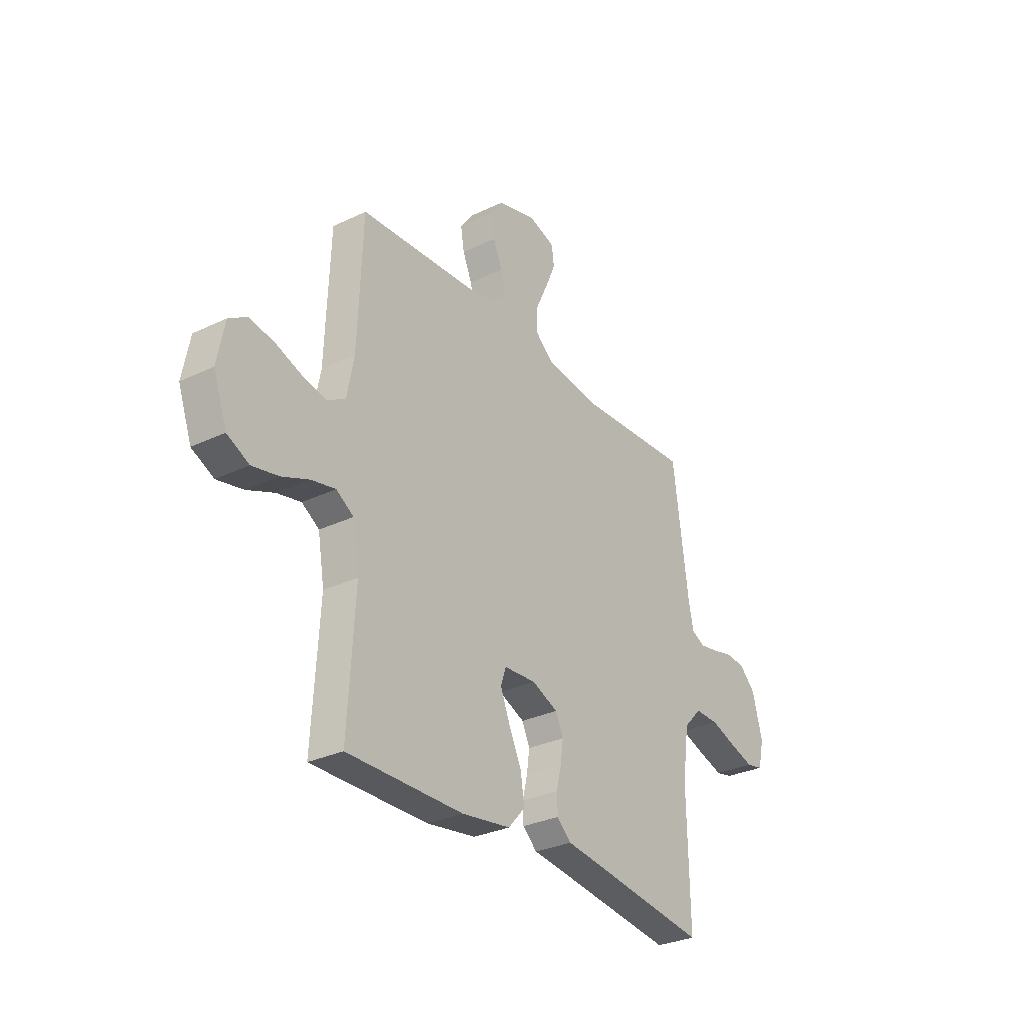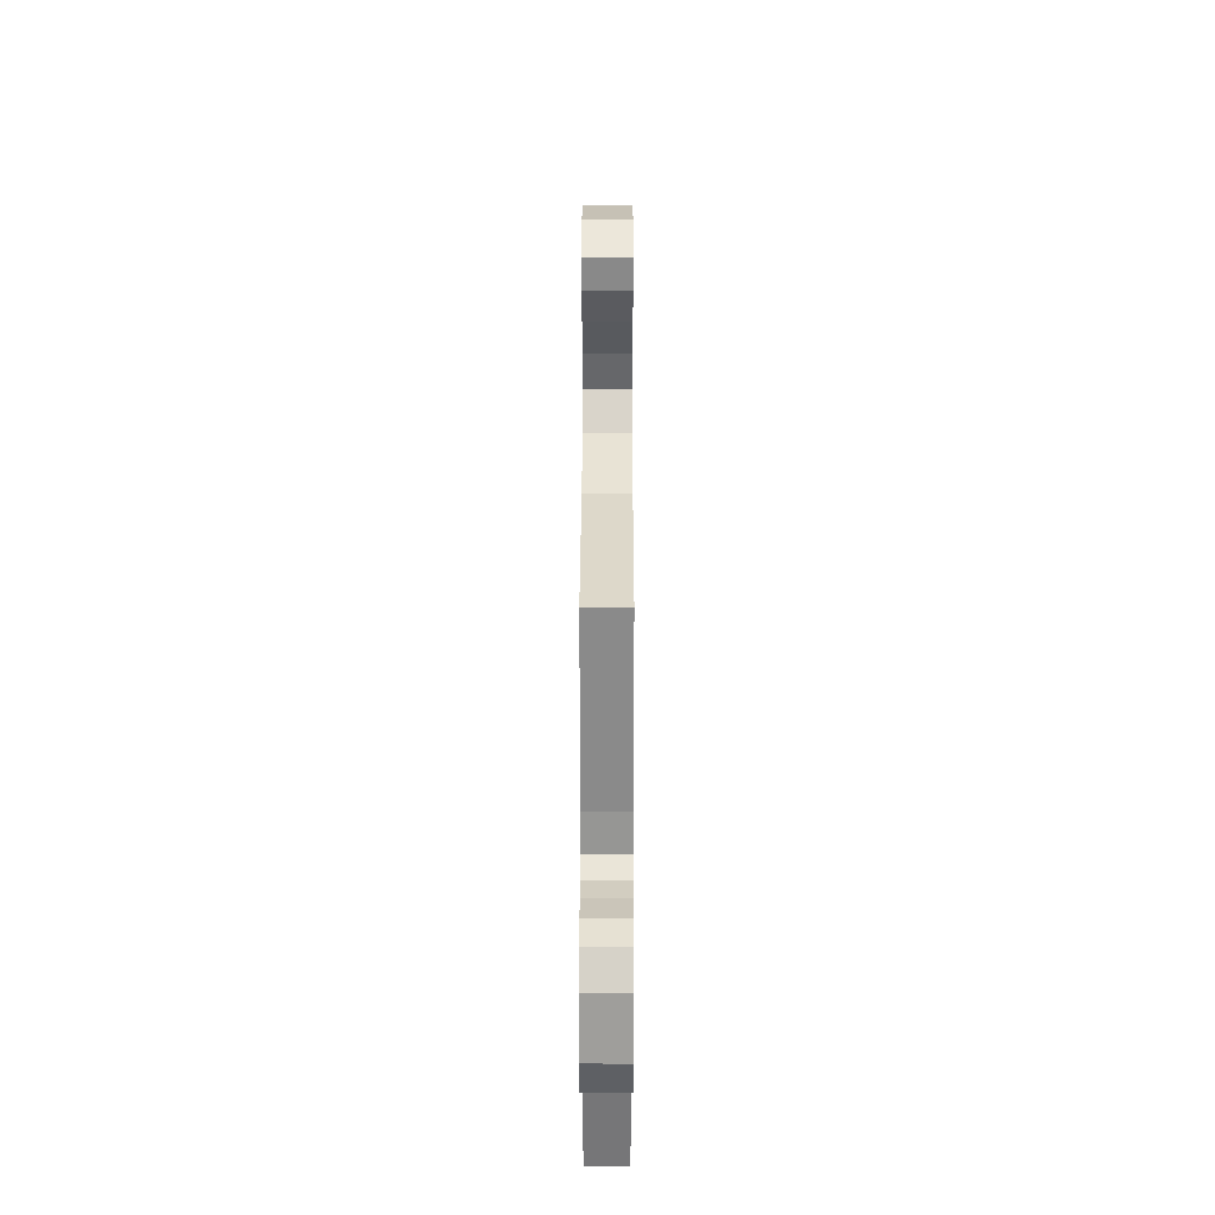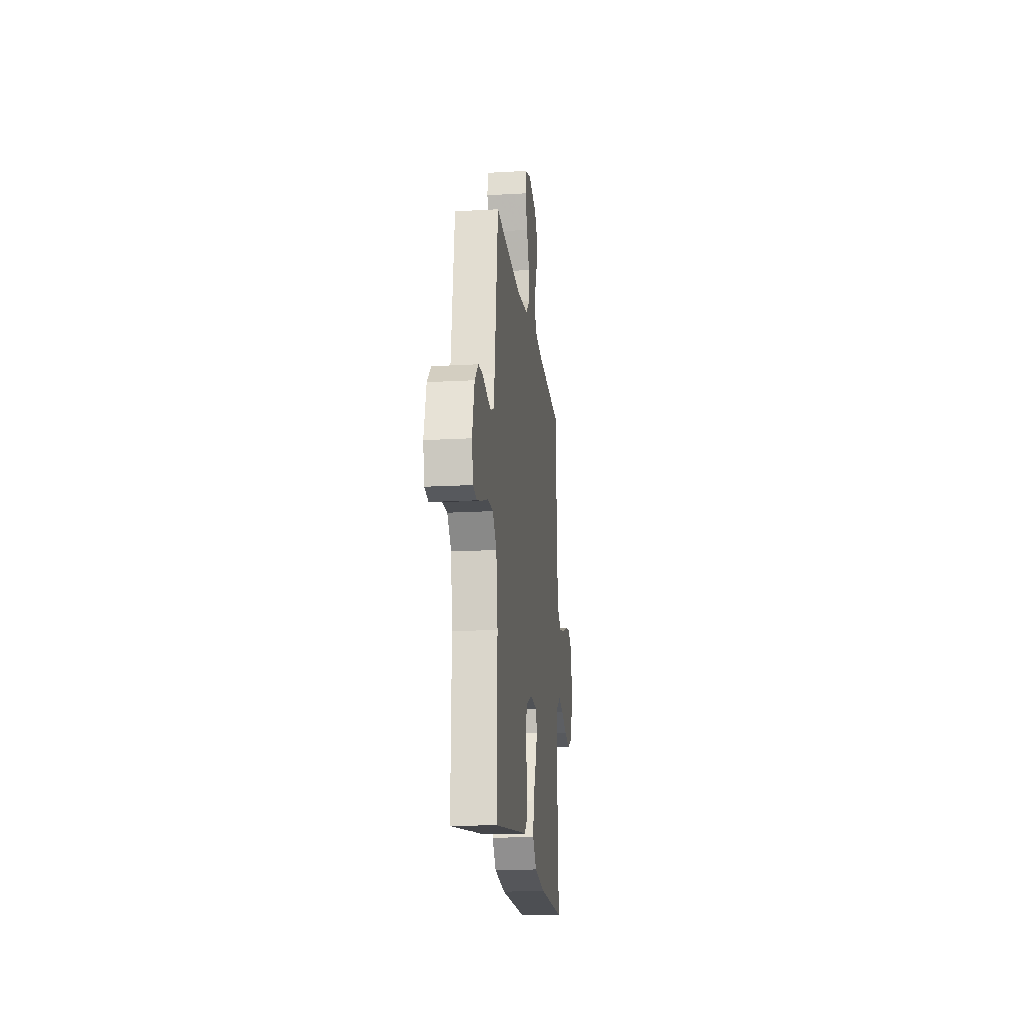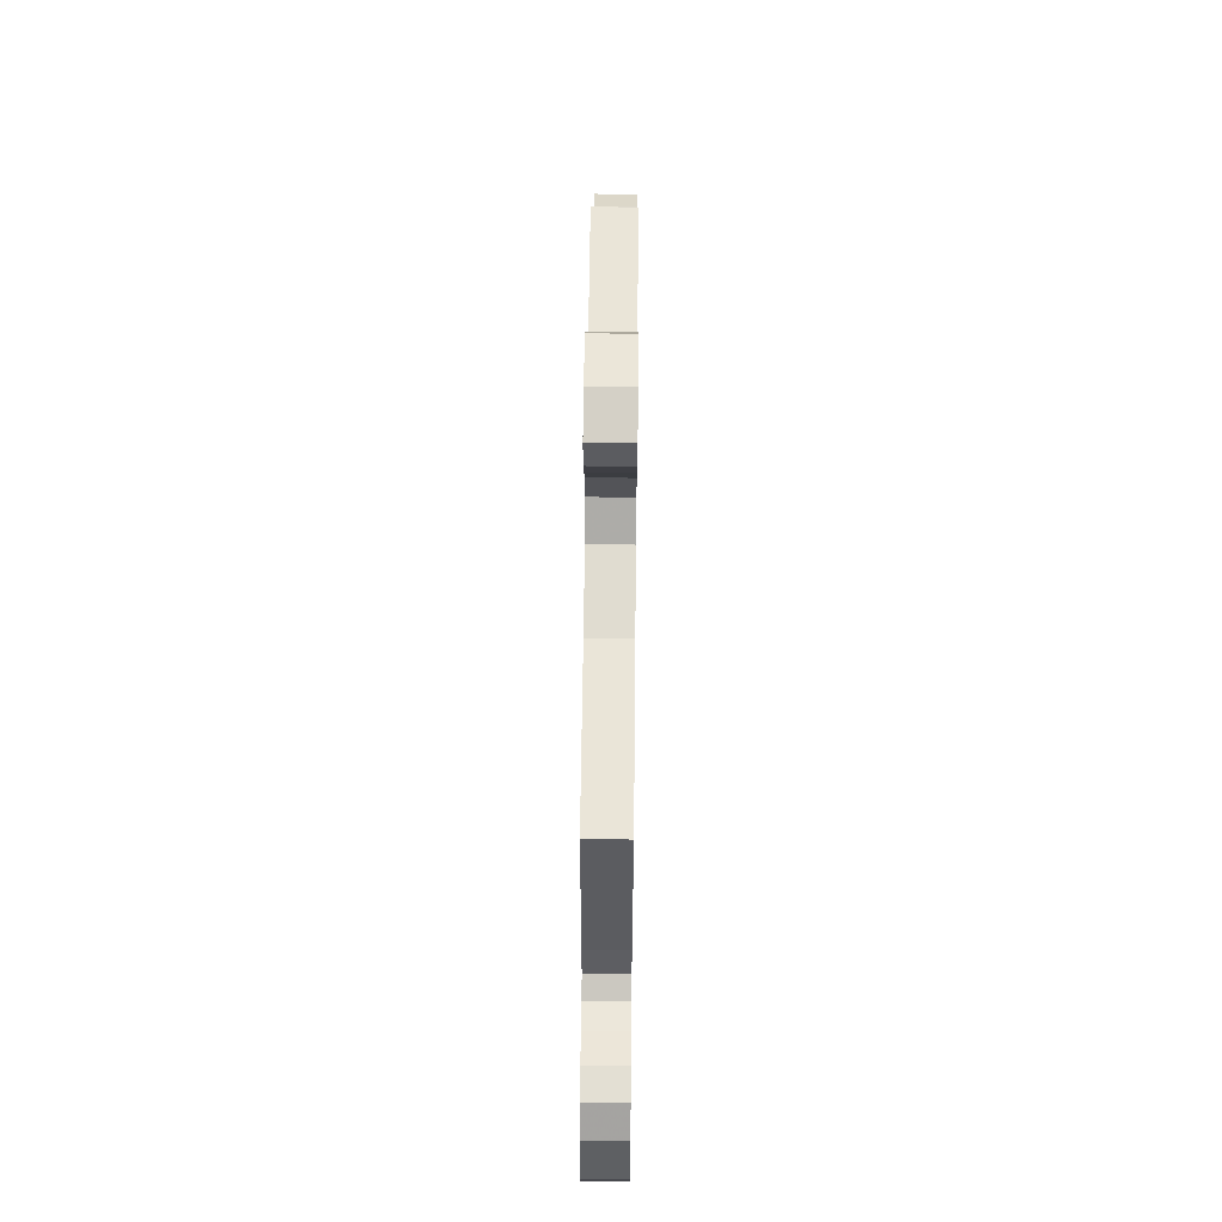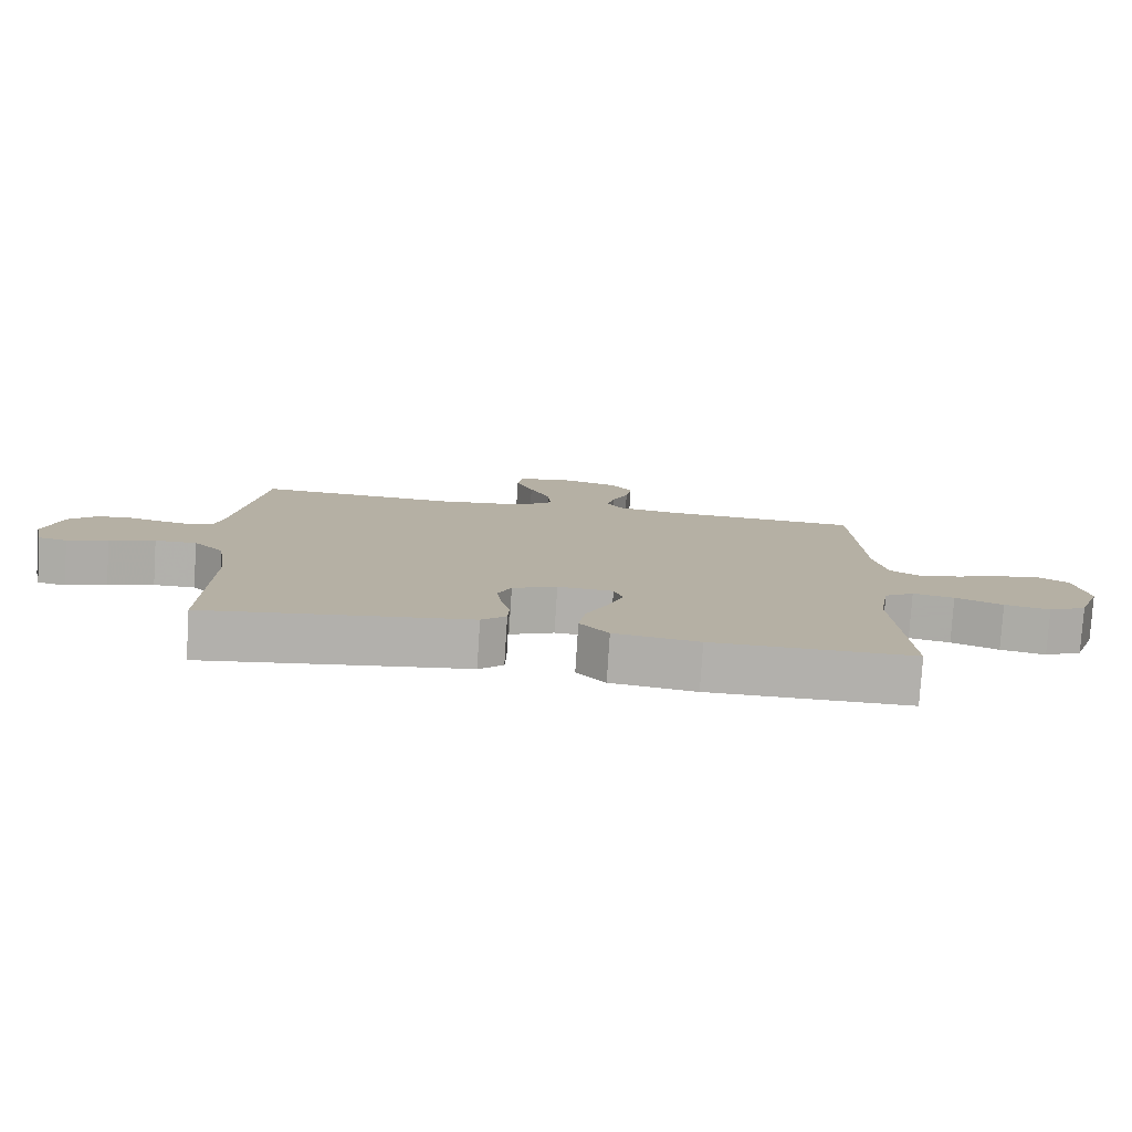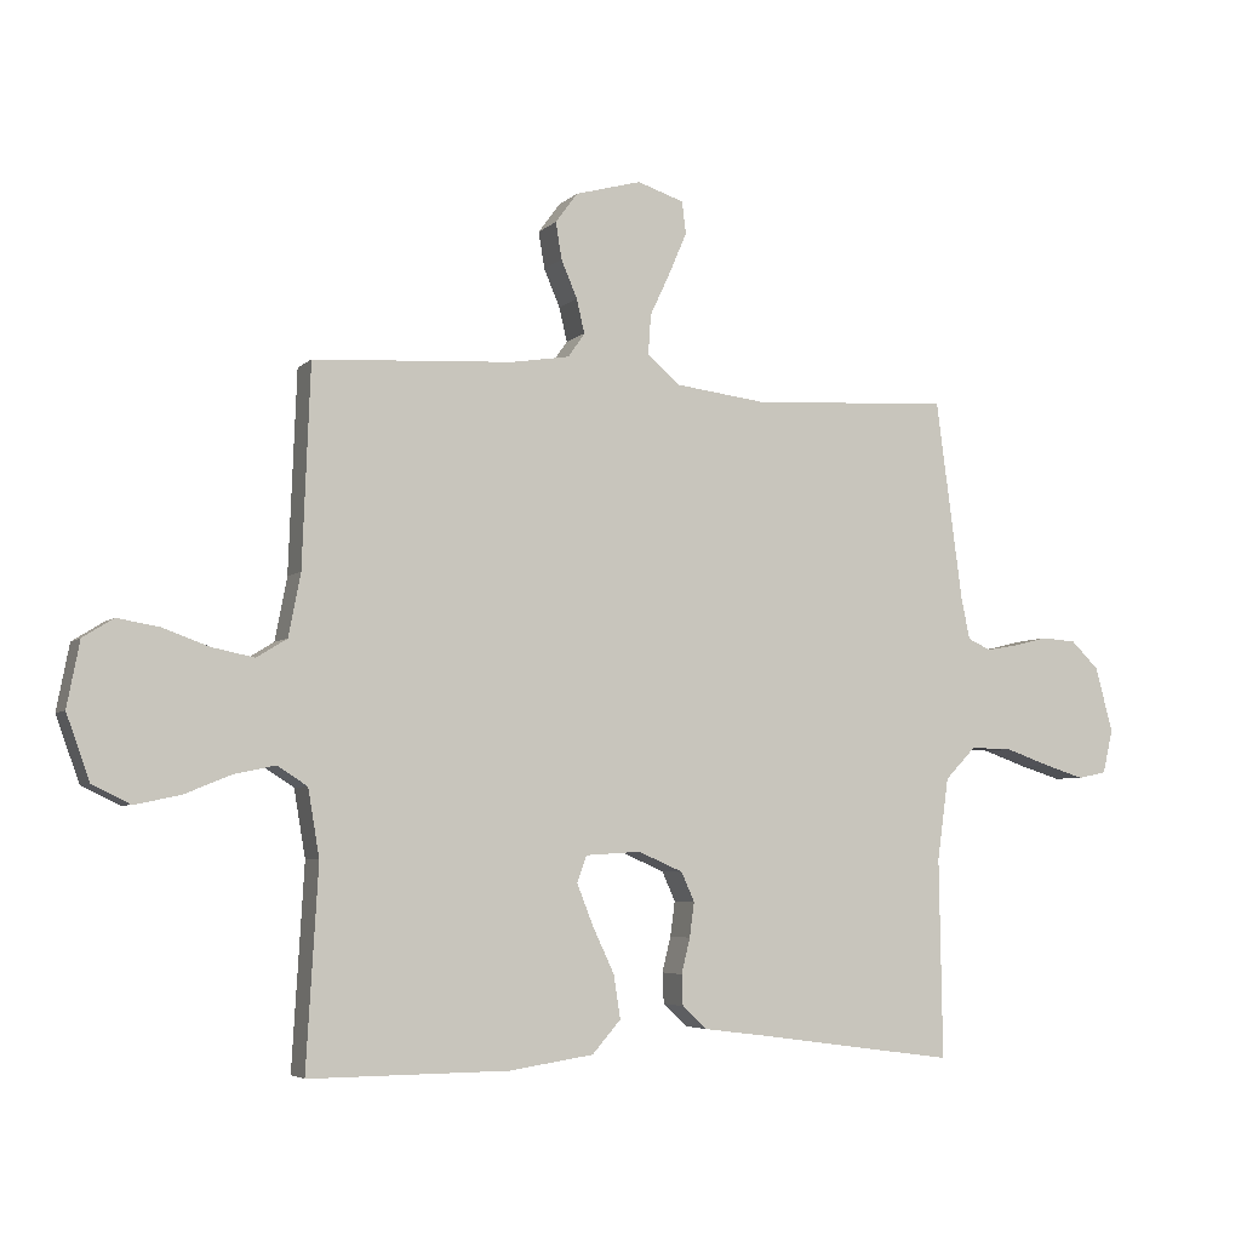
<metadata>
{"format":"obj","ext":"obj","renderer":"f3d","projection":"perspective","resolution":1024,"background":"white","views":[{"elev":-30.0,"azim":125.0,"up":"+Z"},{"elev":34.1,"azim":-89.9,"up":"+Z"},{"elev":-17.6,"azim":-83.6,"up":"+Z"},{"elev":62.5,"azim":-89.4,"up":"+Z"},{"elev":-78.8,"azim":-3.7,"up":"+Z"},{"elev":-4.8,"azim":157.3,"up":"+Z"}]}
</metadata>
<code>
v -0.5 0.07 -0.5
v -0.495 0.07 -0.2
v -0.512 0.07 -0.078
v -0.558 0.07 -0.03
v -0.62 0.07 -0.031
v -0.688 0.07 -0.055
v -0.749 0.07 -0.074
v -0.792 0.07 -0.065
v -0.807 0.07 0
v -0.781 0.07 0.098
v -0.739 0.07 0.139
v -0.688 0.07 0.143
v -0.634 0.07 0.13
v -0.587 0.07 0.122
v -0.553 0.07 0.138
v -0.54 0.07 0.2
v -0.5 0.07 0.5
v -0.2 0.07 0.484
v -0.065 0.07 0.501
v -0.015 0.07 0.544
v -0.019 0.07 0.603
v -0.05 0.07 0.669
v -0.076 0.07 0.73
v -0.07 0.07 0.778
v 0 0.07 0.801
v 0.099 0.07 0.774
v 0.132 0.07 0.729
v 0.123 0.07 0.674
v 0.099 0.07 0.618
v 0.087 0.07 0.567
v 0.112 0.07 0.531
v 0.2 0.07 0.517
v 0.5 0.07 0.5
v 0.512 0.07 0.2
v 0.53 0.07 0.106
v 0.576 0.07 0.078
v 0.639 0.07 0.091
v 0.708 0.07 0.116
v 0.772 0.07 0.127
v 0.818 0.07 0.098
v 0.837 0.07 0
v 0.802 0.07 -0.098
v 0.745 0.07 -0.126
v 0.677 0.07 -0.112
v 0.606 0.07 -0.083
v 0.544 0.07 -0.07
v 0.499 0.07 -0.099
v 0.482 0.07 -0.2
v 0.5 0.07 -0.5
v 0.2 0.07 -0.498
v 0.073 0.07 -0.479
v 0.03 0.07 -0.43
v 0.04 0.07 -0.365
v 0.073 0.07 -0.295
v 0.097 0.07 -0.234
v 0.083 0.07 -0.194
v 0 0.07 -0.189
v -0.067 0.07 -0.218
v -0.087 0.07 -0.262
v -0.08 0.07 -0.314
v -0.067 0.07 -0.367
v -0.069 0.07 -0.413
v -0.106 0.07 -0.447
v -0.2 0.07 -0.459
v -0.5 0 -0.5
v -0.495 0 -0.2
v -0.512 0 -0.078
v -0.558 0 -0.03
v -0.62 0 -0.031
v -0.688 0 -0.055
v -0.749 0 -0.074
v -0.792 0 -0.065
v -0.807 0 0
v -0.781 0 0.098
v -0.739 0 0.139
v -0.688 0 0.143
v -0.634 0 0.13
v -0.587 0 0.122
v -0.553 0 0.138
v -0.54 0 0.2
v -0.5 0 0.5
v -0.2 0 0.484
v -0.065 0 0.501
v -0.015 0 0.544
v -0.019 0 0.603
v -0.05 0 0.669
v -0.076 0 0.73
v -0.07 0 0.778
v 0 0 0.801
v 0.099 0 0.774
v 0.132 0 0.729
v 0.123 0 0.674
v 0.099 0 0.618
v 0.087 0 0.567
v 0.112 0 0.531
v 0.2 0 0.517
v 0.5 0 0.5
v 0.512 0 0.2
v 0.53 0 0.106
v 0.576 0 0.078
v 0.639 0 0.091
v 0.708 0 0.116
v 0.772 0 0.127
v 0.818 0 0.098
v 0.837 0 0
v 0.802 0 -0.098
v 0.745 0 -0.126
v 0.677 0 -0.112
v 0.606 0 -0.083
v 0.544 0 -0.07
v 0.499 0 -0.099
v 0.482 0 -0.2
v 0.5 0 -0.5
v 0.2 0 -0.498
v 0.073 0 -0.479
v 0.03 0 -0.43
v 0.04 0 -0.365
v 0.073 0 -0.295
v 0.097 0 -0.234
v 0.083 0 -0.194
v 0 0 -0.189
v -0.067 0 -0.218
v -0.087 0 -0.262
v -0.08 0 -0.314
v -0.067 0 -0.367
v -0.069 0 -0.413
v -0.106 0 -0.447
v -0.2 0 -0.459
f 62 63 64
f 61 62 64
f 60 61 64
f 64 1 2
f 60 64 2
f 59 60 2
f 58 59 2 3
f 57 58 3 4
f 56 57 4
f 52 53 54
f 51 52 54
f 50 51 54
f 49 50 54
f 48 49 54
f 47 48 54 55
f 46 47 55 56
f 43 44 45
f 42 43 45
f 41 42 45
f 40 41 45
f 39 40 45
f 38 39 45
f 37 38 45
f 36 37 45 46
f 46 56 4
f 36 46 4
f 35 36 4
f 32 33 34
f 35 4 5
f 34 35 5
f 32 34 5
f 31 32 5
f 27 28 29
f 26 27 29
f 25 26 29
f 24 25 29
f 23 24 29
f 22 23 29
f 21 22 29
f 20 21 29 30
f 31 5 6
f 30 31 6
f 20 30 6
f 19 20 6
f 16 17 18
f 15 16 18 19
f 11 12 13
f 10 11 13
f 9 10 13
f 8 9 13
f 7 8 13
f 6 7 13
f 6 13 14
f 15 19 6
f 6 14 15
f 128 127 126
f 128 126 125
f 128 125 124
f 66 65 128
f 66 128 124
f 66 124 123
f 67 66 123 122
f 68 67 122 121
f 68 121 120
f 118 117 116
f 118 116 115
f 118 115 114
f 118 114 113
f 118 113 112
f 119 118 112 111
f 120 119 111 110
f 109 108 107
f 109 107 106
f 109 106 105
f 109 105 104
f 109 104 103
f 109 103 102
f 109 102 101
f 110 109 101 100
f 68 120 110
f 68 110 100
f 68 100 99
f 98 97 96
f 69 68 99
f 69 99 98
f 69 98 96
f 69 96 95
f 93 92 91
f 93 91 90
f 93 90 89
f 93 89 88
f 93 88 87
f 93 87 86
f 93 86 85
f 94 93 85 84
f 70 69 95
f 70 95 94
f 70 94 84
f 70 84 83
f 82 81 80
f 83 82 80 79
f 77 76 75
f 77 75 74
f 77 74 73
f 77 73 72
f 77 72 71
f 77 71 70
f 78 77 70
f 70 83 79
f 79 78 70
f 1 65 66 2
f 2 66 67 3
f 3 67 68 4
f 4 68 69 5
f 5 69 70 6
f 6 70 71 7
f 7 71 72 8
f 8 72 73 9
f 9 73 74 10
f 10 74 75 11
f 11 75 76 12
f 12 76 77 13
f 13 77 78 14
f 14 78 79 15
f 15 79 80 16
f 16 80 81 17
f 17 81 82 18
f 18 82 83 19
f 19 83 84 20
f 20 84 85 21
f 21 85 86 22
f 22 86 87 23
f 23 87 88 24
f 24 88 89 25
f 25 89 90 26
f 26 90 91 27
f 27 91 92 28
f 28 92 93 29
f 29 93 94 30
f 30 94 95 31
f 31 95 96 32
f 32 96 97 33
f 33 97 98 34
f 34 98 99 35
f 35 99 100 36
f 36 100 101 37
f 37 101 102 38
f 38 102 103 39
f 39 103 104 40
f 40 104 105 41
f 41 105 106 42
f 42 106 107 43
f 43 107 108 44
f 44 108 109 45
f 45 109 110 46
f 46 110 111 47
f 47 111 112 48
f 48 112 113 49
f 49 113 114 50
f 50 114 115 51
f 51 115 116 52
f 52 116 117 53
f 53 117 118 54
f 54 118 119 55
f 55 119 120 56
f 56 120 121 57
f 57 121 122 58
f 58 122 123 59
f 59 123 124 60
f 60 124 125 61
f 61 125 126 62
f 62 126 127 63
f 63 127 128 64
f 64 128 65 1

</code>
